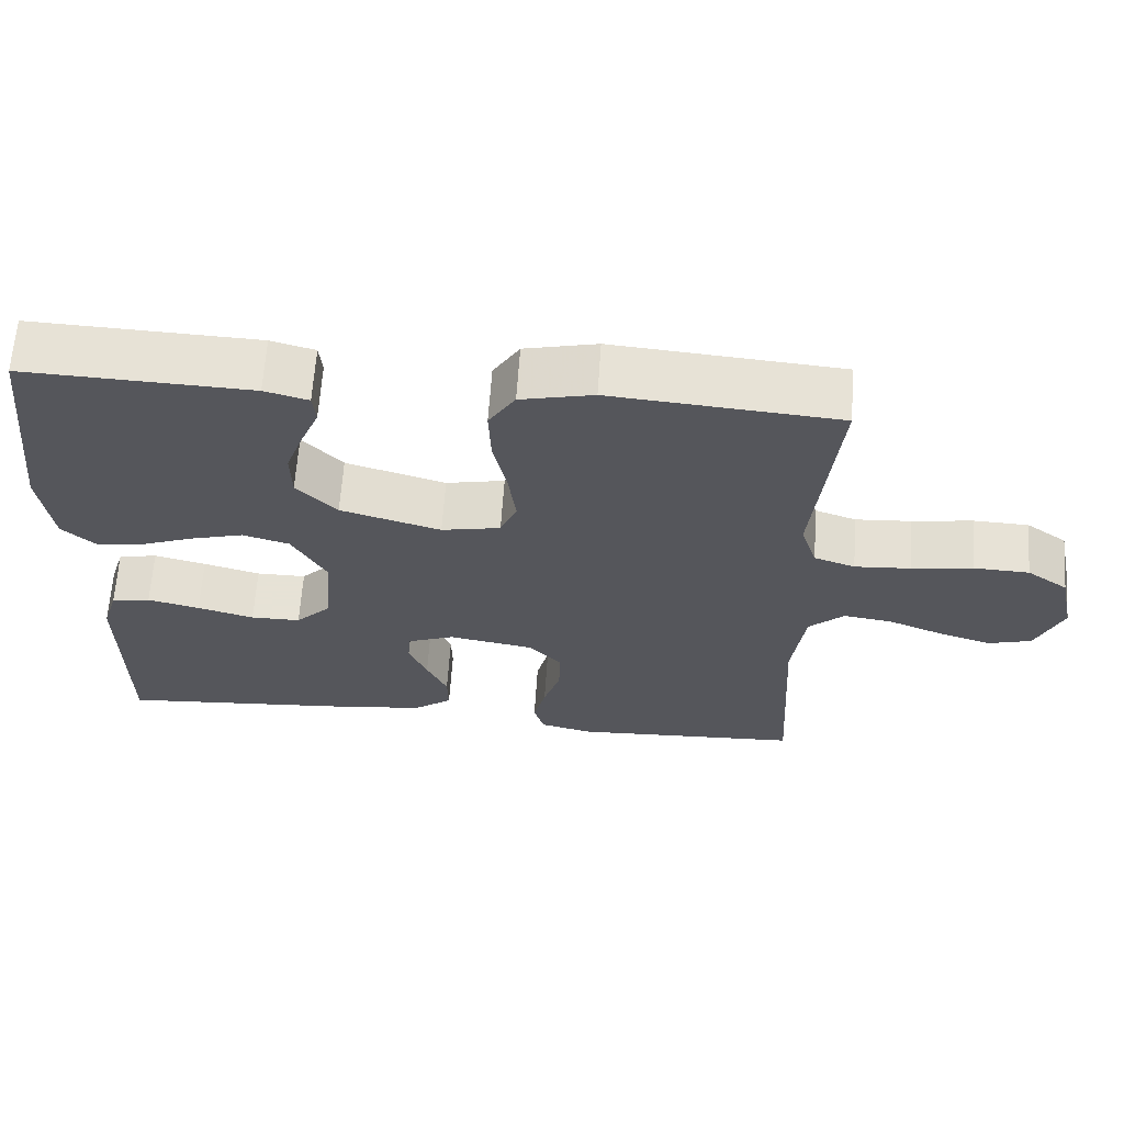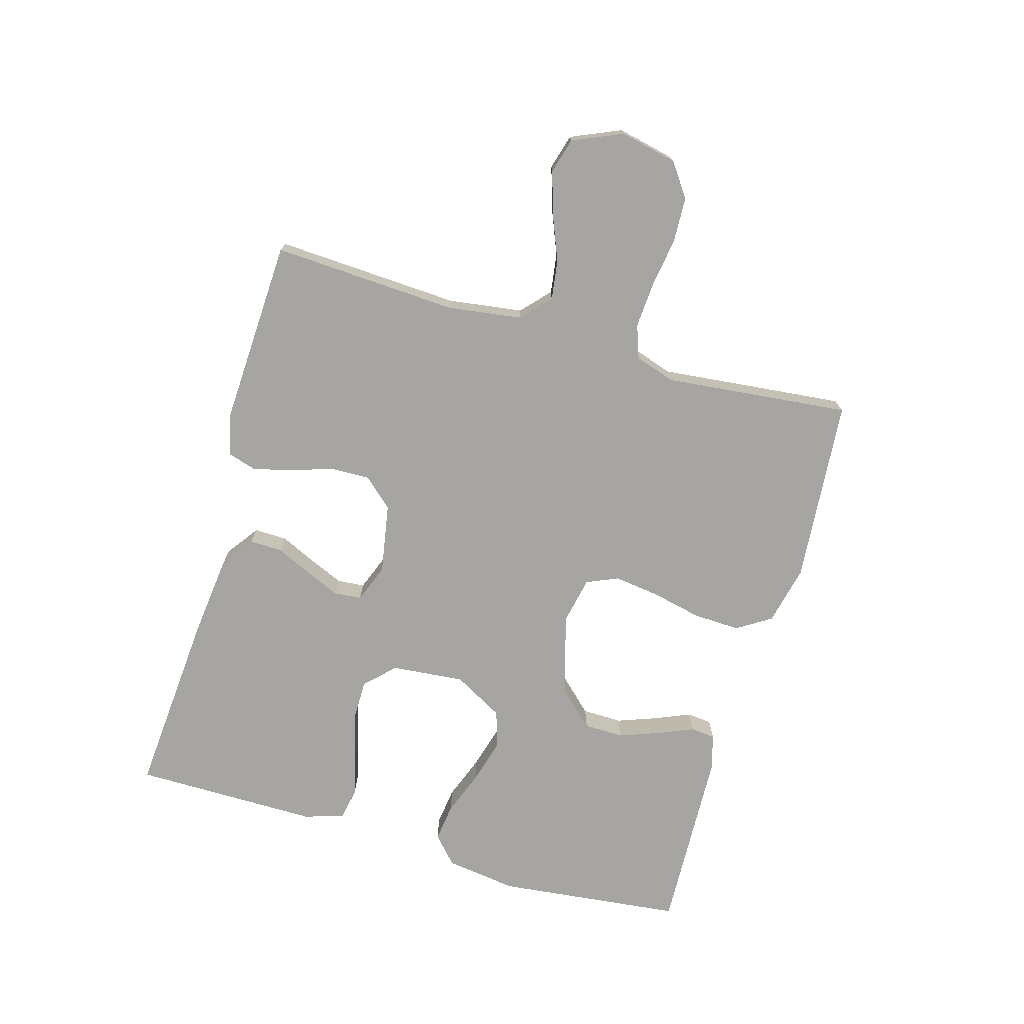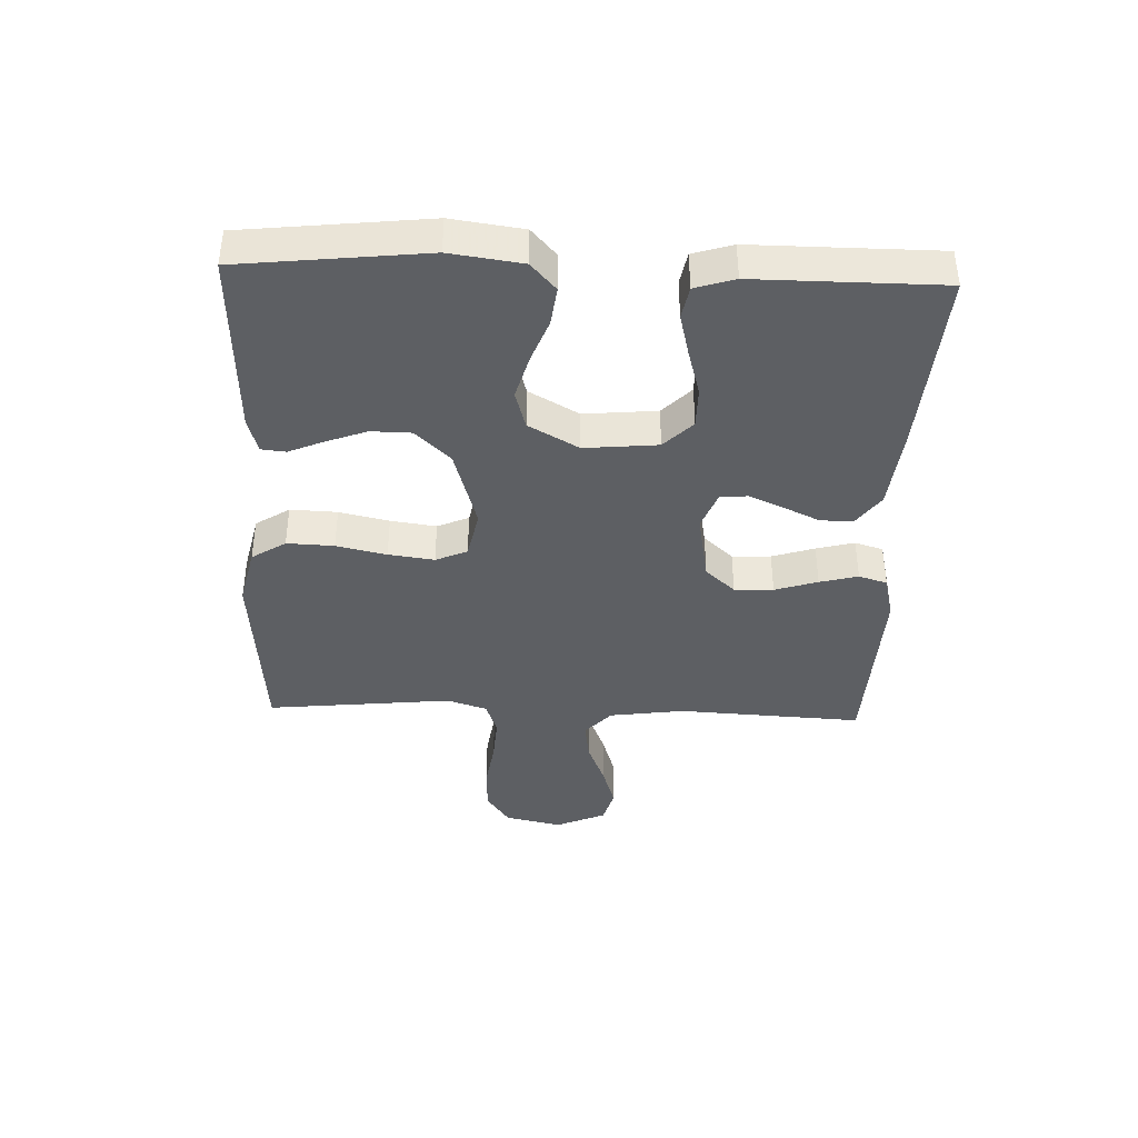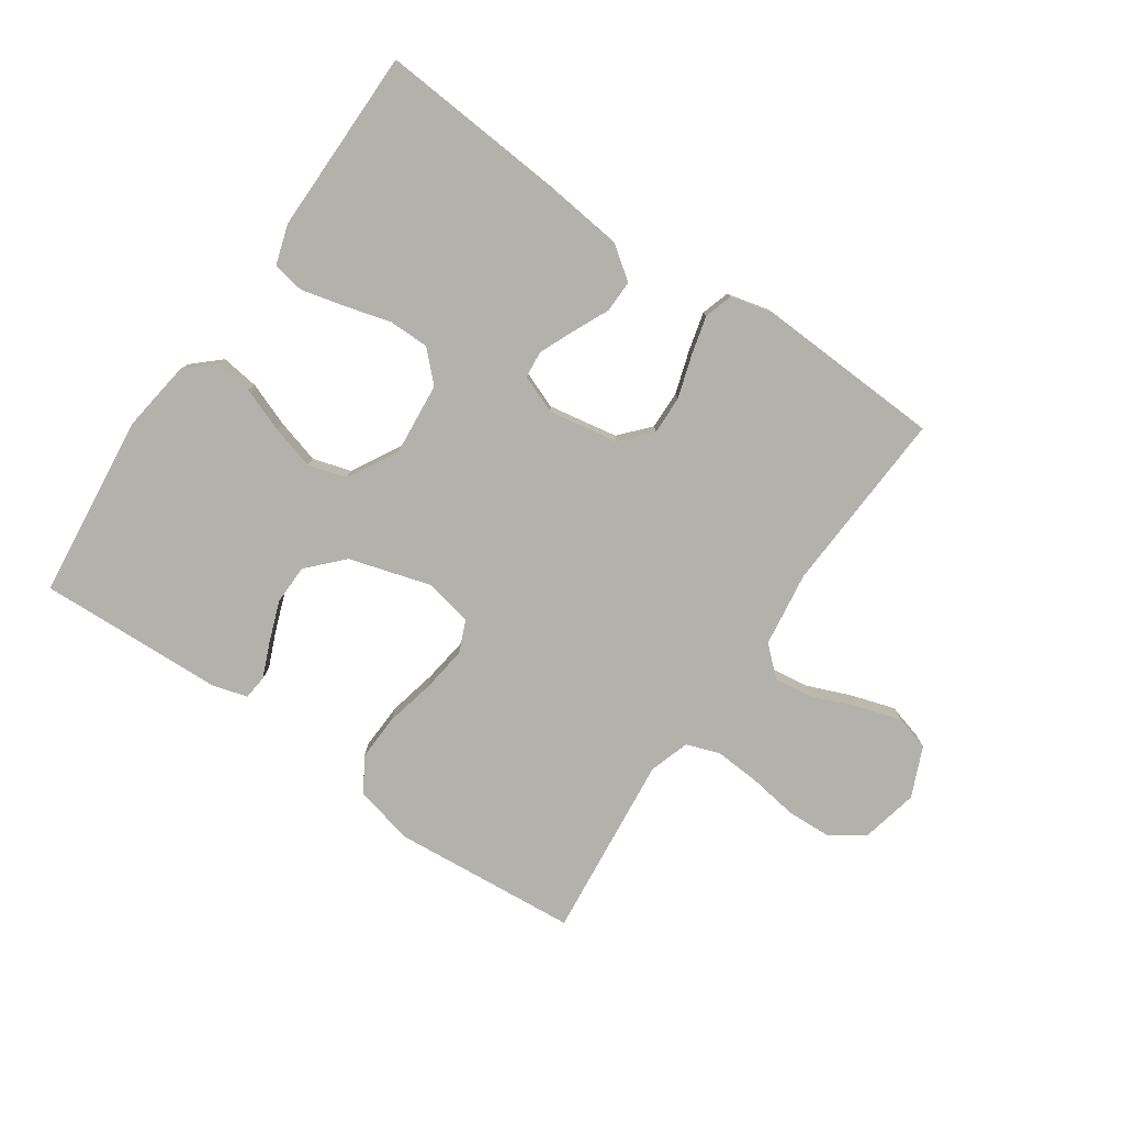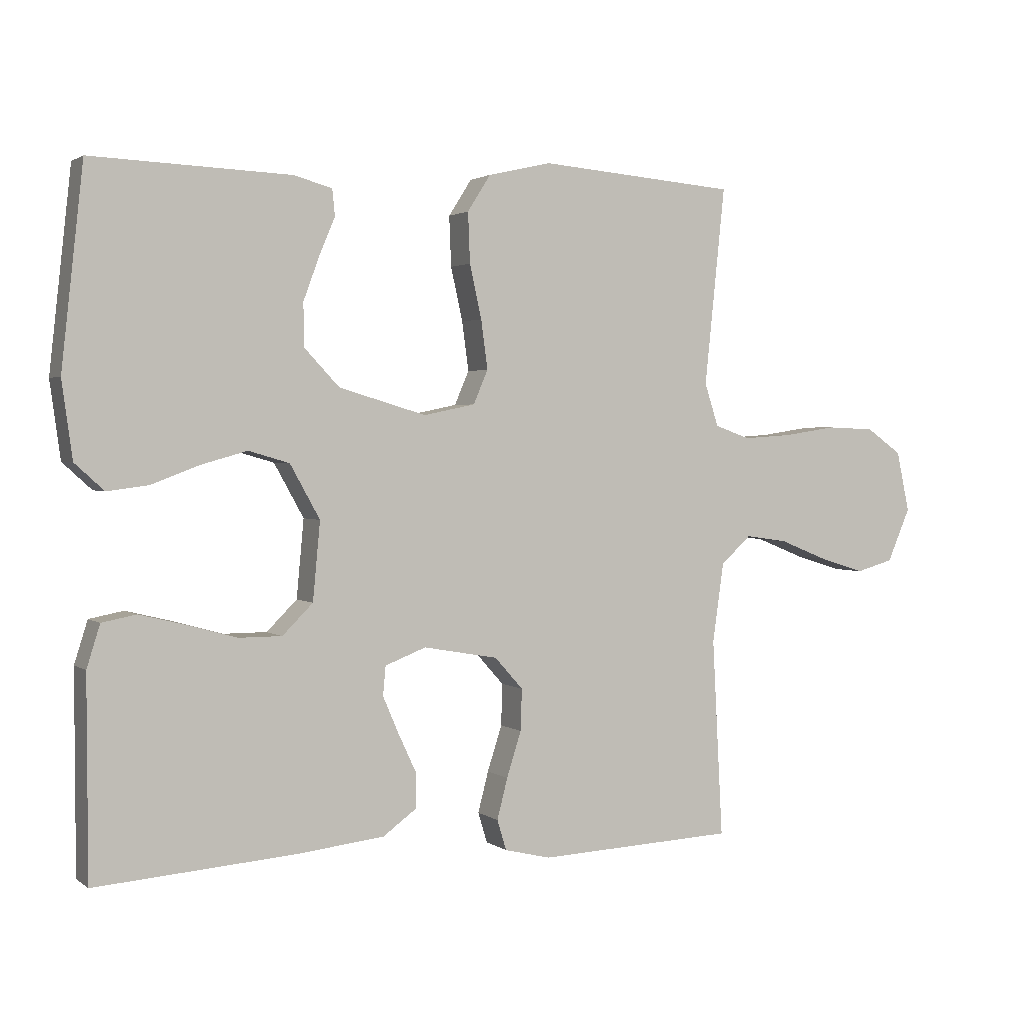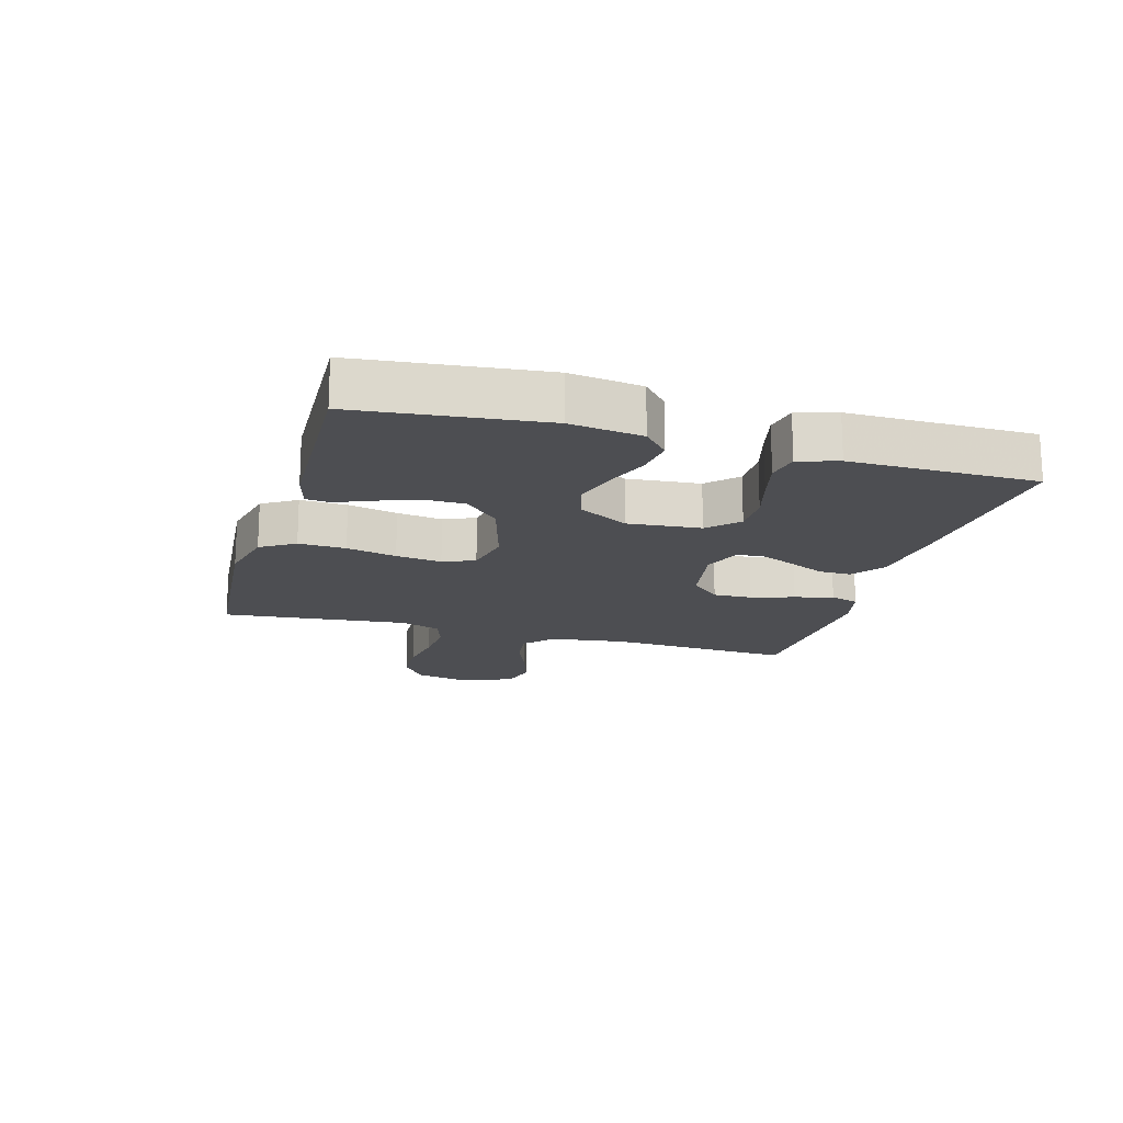
<metadata>
{"format":"obj","ext":"obj","renderer":"f3d","projection":"perspective","resolution":1024,"background":"white","views":[{"elev":63.8,"azim":-176.1,"up":"+Z"},{"elev":-73.8,"azim":-106.1,"up":"+Y"},{"elev":-40.1,"azim":87.9,"up":"+Y"},{"elev":-78.9,"azim":145.5,"up":"+Y"},{"elev":2.0,"azim":155.2,"up":"+Z"},{"elev":-17.1,"azim":73.9,"up":"+Y"}]}
</metadata>
<code>
v -0.5 0.07 -0.5
v -0.484 0.07 -0.2
v -0.501 0.07 -0.079
v -0.547 0.07 -0.037
v -0.611 0.07 -0.046
v -0.683 0.07 -0.075
v -0.753 0.07 -0.097
v -0.81 0.07 -0.081
v -0.845 0.07 0
v -0.825 0.07 0.092
v -0.771 0.07 0.13
v -0.698 0.07 0.133
v -0.618 0.07 0.121
v -0.544 0.07 0.116
v -0.49 0.07 0.135
v -0.469 0.07 0.2
v -0.5 0.07 0.5
v -0.2 0.07 0.525
v -0.104 0.07 0.503
v -0.069 0.07 0.448
v -0.072 0.07 0.372
v -0.09 0.07 0.291
v -0.1 0.07 0.217
v -0.078 0.07 0.166
v 0 0.07 0.15
v 0.132 0.07 0.189
v 0.185 0.07 0.245
v 0.186 0.07 0.31
v 0.162 0.07 0.375
v 0.138 0.07 0.432
v 0.142 0.07 0.472
v 0.2 0.07 0.488
v 0.5 0.07 0.5
v 0.533 0.07 0.2
v 0.517 0.07 0.084
v 0.473 0.07 0.044
v 0.411 0.07 0.052
v 0.34 0.07 0.079
v 0.269 0.07 0.099
v 0.207 0.07 0.081
v 0.162 0.07 0
v 0.173 0.07 -0.118
v 0.219 0.07 -0.164
v 0.285 0.07 -0.164
v 0.36 0.07 -0.143
v 0.429 0.07 -0.126
v 0.481 0.07 -0.136
v 0.501 0.07 -0.2
v 0.5 0.07 -0.5
v 0.2 0.07 -0.477
v 0.066 0.07 -0.462
v 0.014 0.07 -0.424
v 0.015 0.07 -0.371
v 0.042 0.07 -0.313
v 0.066 0.07 -0.257
v 0.062 0.07 -0.213
v 0 0.07 -0.189
v -0.113 0.07 -0.209
v -0.156 0.07 -0.257
v -0.154 0.07 -0.32
v -0.132 0.07 -0.389
v -0.116 0.07 -0.451
v -0.13 0.07 -0.497
v -0.2 0.07 -0.514
v -0.5 0 -0.5
v -0.484 0 -0.2
v -0.501 0 -0.079
v -0.547 0 -0.037
v -0.611 0 -0.046
v -0.683 0 -0.075
v -0.753 0 -0.097
v -0.81 0 -0.081
v -0.845 0 0
v -0.825 0 0.092
v -0.771 0 0.13
v -0.698 0 0.133
v -0.618 0 0.121
v -0.544 0 0.116
v -0.49 0 0.135
v -0.469 0 0.2
v -0.5 0 0.5
v -0.2 0 0.525
v -0.104 0 0.503
v -0.069 0 0.448
v -0.072 0 0.372
v -0.09 0 0.291
v -0.1 0 0.217
v -0.078 0 0.166
v 0 0 0.15
v 0.132 0 0.189
v 0.185 0 0.245
v 0.186 0 0.31
v 0.162 0 0.375
v 0.138 0 0.432
v 0.142 0 0.472
v 0.2 0 0.488
v 0.5 0 0.5
v 0.533 0 0.2
v 0.517 0 0.084
v 0.473 0 0.044
v 0.411 0 0.052
v 0.34 0 0.079
v 0.269 0 0.099
v 0.207 0 0.081
v 0.162 0 0
v 0.173 0 -0.118
v 0.219 0 -0.164
v 0.285 0 -0.164
v 0.36 0 -0.143
v 0.429 0 -0.126
v 0.481 0 -0.136
v 0.501 0 -0.2
v 0.5 0 -0.5
v 0.2 0 -0.477
v 0.066 0 -0.462
v 0.014 0 -0.424
v 0.015 0 -0.371
v 0.042 0 -0.313
v 0.066 0 -0.257
v 0.062 0 -0.213
v 0 0 -0.189
v -0.113 0 -0.209
v -0.156 0 -0.257
v -0.154 0 -0.32
v -0.132 0 -0.389
v -0.116 0 -0.451
v -0.13 0 -0.497
v -0.2 0 -0.514
f 64 1 2
f 63 64 2
f 62 63 2
f 61 62 2
f 60 61 2
f 59 60 2 3
f 58 59 3 4
f 57 58 4
f 52 53 54
f 51 52 54
f 50 51 54
f 49 50 54
f 48 49 54
f 47 48 54
f 46 47 54
f 45 46 54
f 44 45 54
f 43 44 54 55
f 42 43 55 56
f 36 37 38
f 35 36 38
f 34 35 38
f 33 34 38
f 32 33 38
f 31 32 38
f 30 31 38
f 29 30 38
f 28 29 38 39
f 27 28 39 40
f 20 21 22
f 19 20 22
f 18 19 22
f 17 18 22
f 16 17 22
f 15 16 22 23
f 14 15 23 24
f 11 12 13
f 10 11 13
f 9 10 13
f 8 9 13
f 7 8 13
f 6 7 13
f 5 6 13
f 4 5 13 14
f 14 24 25
f 4 14 25
f 57 4 25
f 57 25 26
f 56 57 26
f 42 56 26
f 41 42 26
f 26 27 40 41
f 66 65 128
f 66 128 127
f 66 127 126
f 66 126 125
f 66 125 124
f 67 66 124 123
f 68 67 123 122
f 68 122 121
f 118 117 116
f 118 116 115
f 118 115 114
f 118 114 113
f 118 113 112
f 118 112 111
f 118 111 110
f 118 110 109
f 118 109 108
f 119 118 108 107
f 120 119 107 106
f 102 101 100
f 102 100 99
f 102 99 98
f 102 98 97
f 102 97 96
f 102 96 95
f 102 95 94
f 102 94 93
f 103 102 93 92
f 104 103 92 91
f 86 85 84
f 86 84 83
f 86 83 82
f 86 82 81
f 86 81 80
f 87 86 80 79
f 88 87 79 78
f 77 76 75
f 77 75 74
f 77 74 73
f 77 73 72
f 77 72 71
f 77 71 70
f 77 70 69
f 78 77 69 68
f 89 88 78
f 89 78 68
f 89 68 121
f 90 89 121
f 90 121 120
f 90 120 106
f 90 106 105
f 105 104 91 90
f 1 65 66 2
f 2 66 67 3
f 3 67 68 4
f 4 68 69 5
f 5 69 70 6
f 6 70 71 7
f 7 71 72 8
f 8 72 73 9
f 9 73 74 10
f 10 74 75 11
f 11 75 76 12
f 12 76 77 13
f 13 77 78 14
f 14 78 79 15
f 15 79 80 16
f 16 80 81 17
f 17 81 82 18
f 18 82 83 19
f 19 83 84 20
f 20 84 85 21
f 21 85 86 22
f 22 86 87 23
f 23 87 88 24
f 24 88 89 25
f 25 89 90 26
f 26 90 91 27
f 27 91 92 28
f 28 92 93 29
f 29 93 94 30
f 30 94 95 31
f 31 95 96 32
f 32 96 97 33
f 33 97 98 34
f 34 98 99 35
f 35 99 100 36
f 36 100 101 37
f 37 101 102 38
f 38 102 103 39
f 39 103 104 40
f 40 104 105 41
f 41 105 106 42
f 42 106 107 43
f 43 107 108 44
f 44 108 109 45
f 45 109 110 46
f 46 110 111 47
f 47 111 112 48
f 48 112 113 49
f 49 113 114 50
f 50 114 115 51
f 51 115 116 52
f 52 116 117 53
f 53 117 118 54
f 54 118 119 55
f 55 119 120 56
f 56 120 121 57
f 57 121 122 58
f 58 122 123 59
f 59 123 124 60
f 60 124 125 61
f 61 125 126 62
f 62 126 127 63
f 63 127 128 64
f 64 128 65 1

</code>
